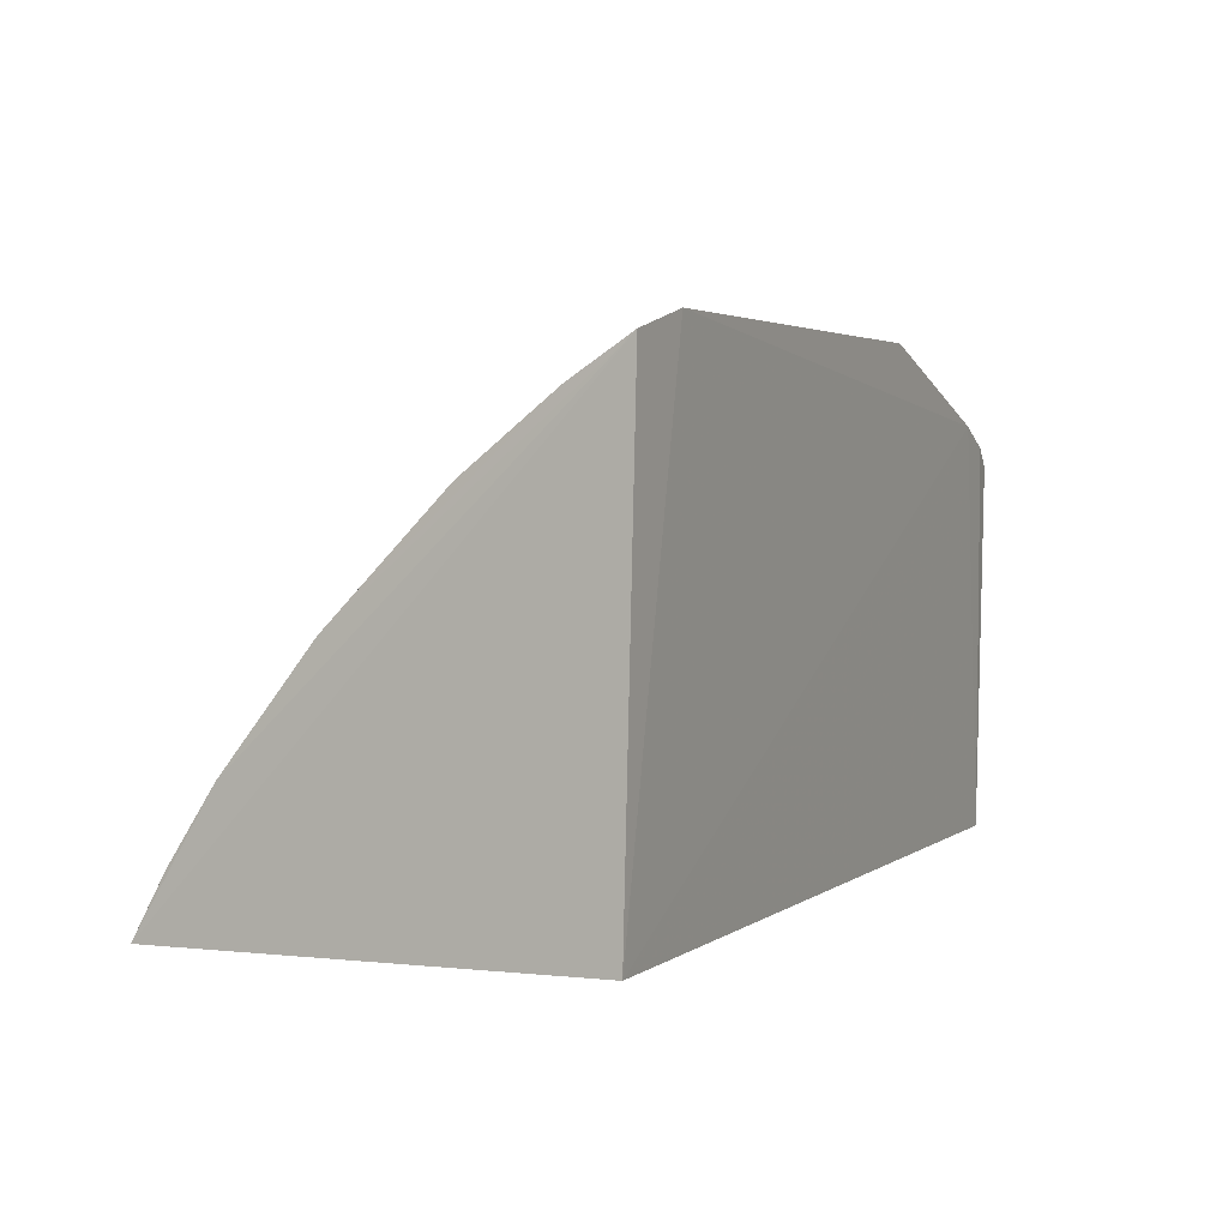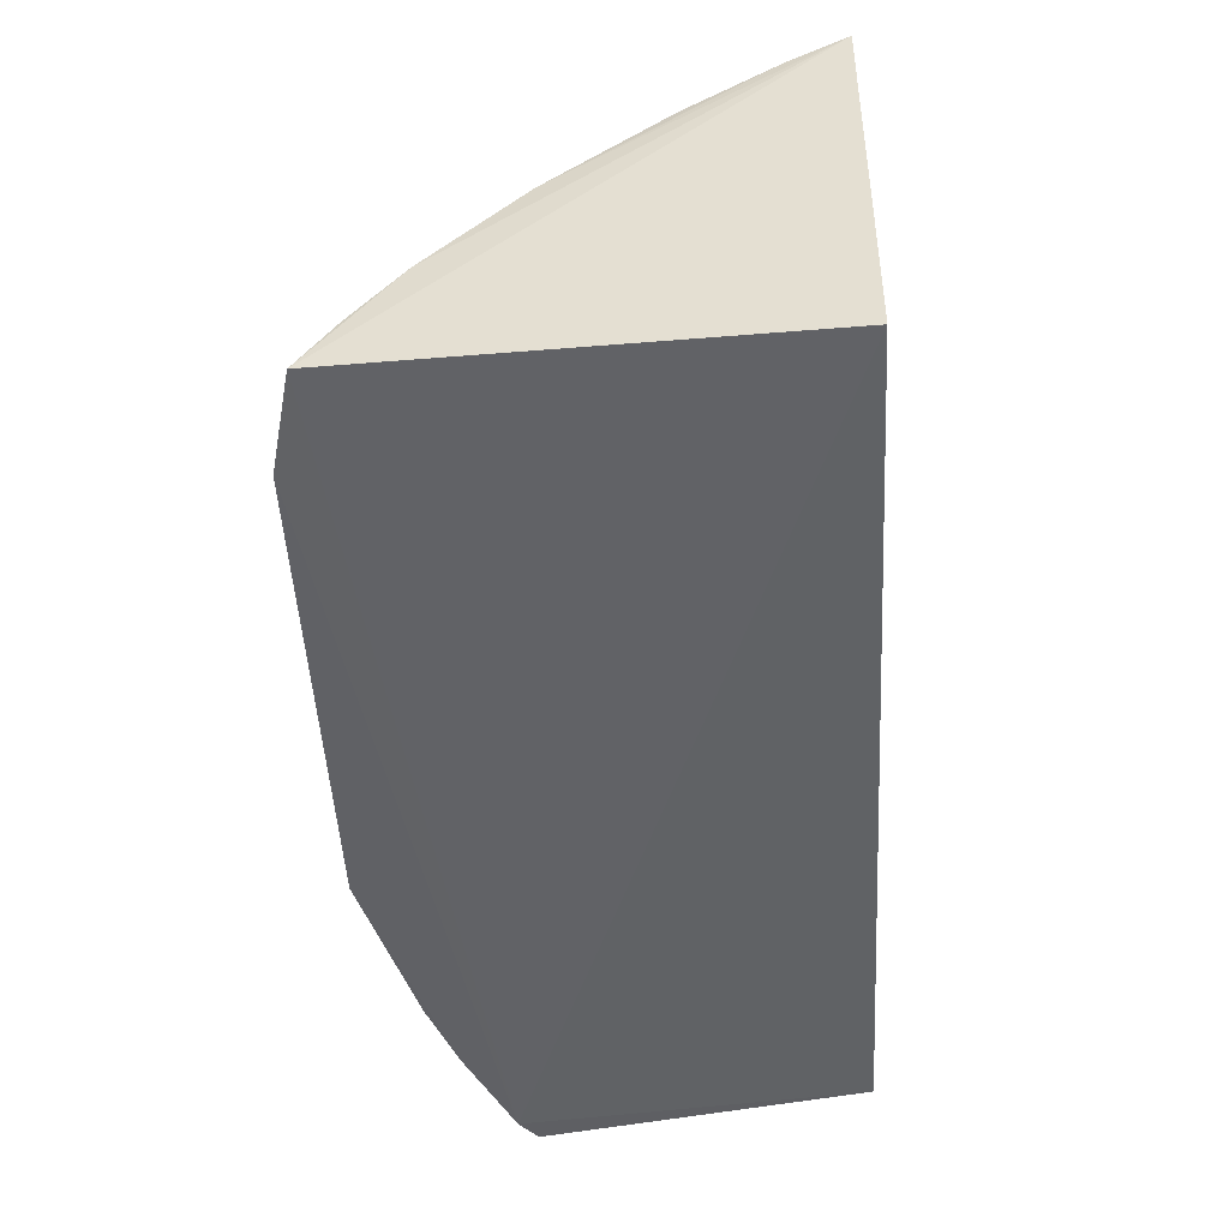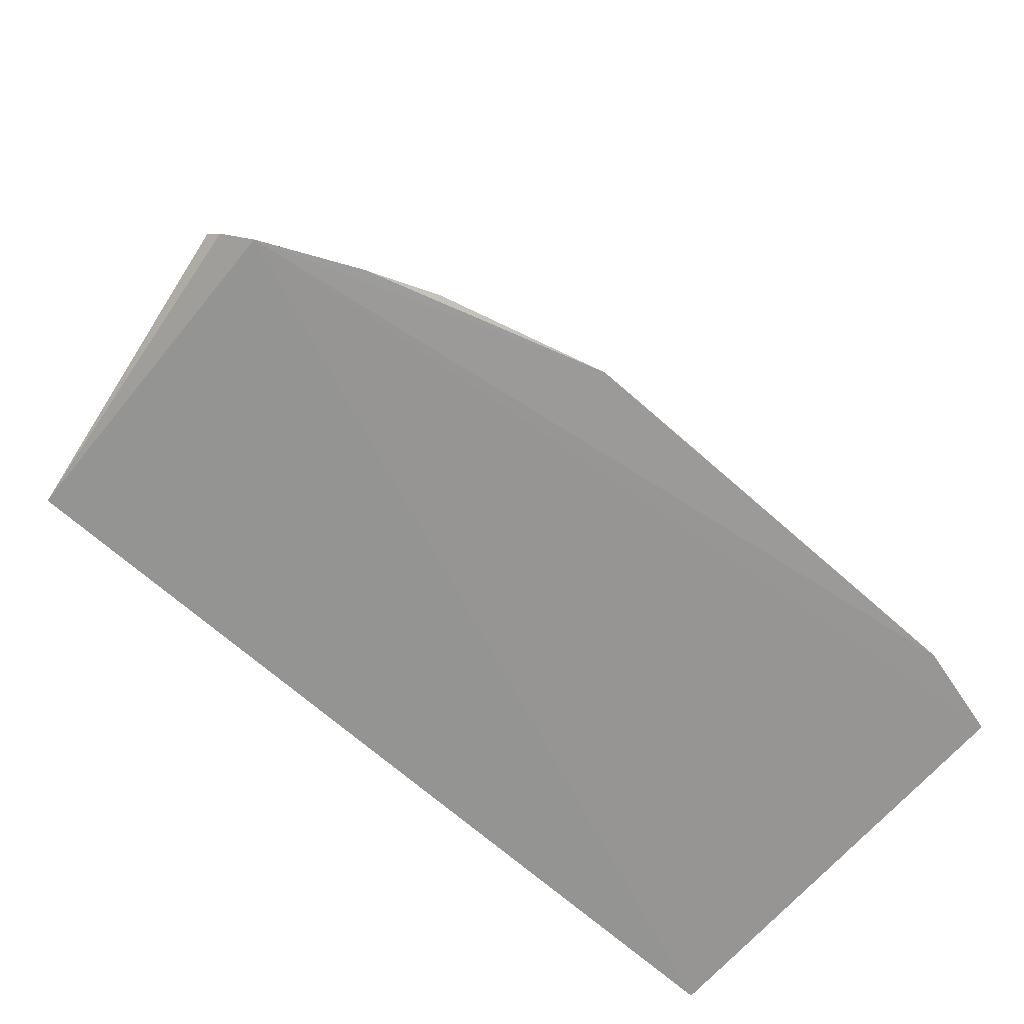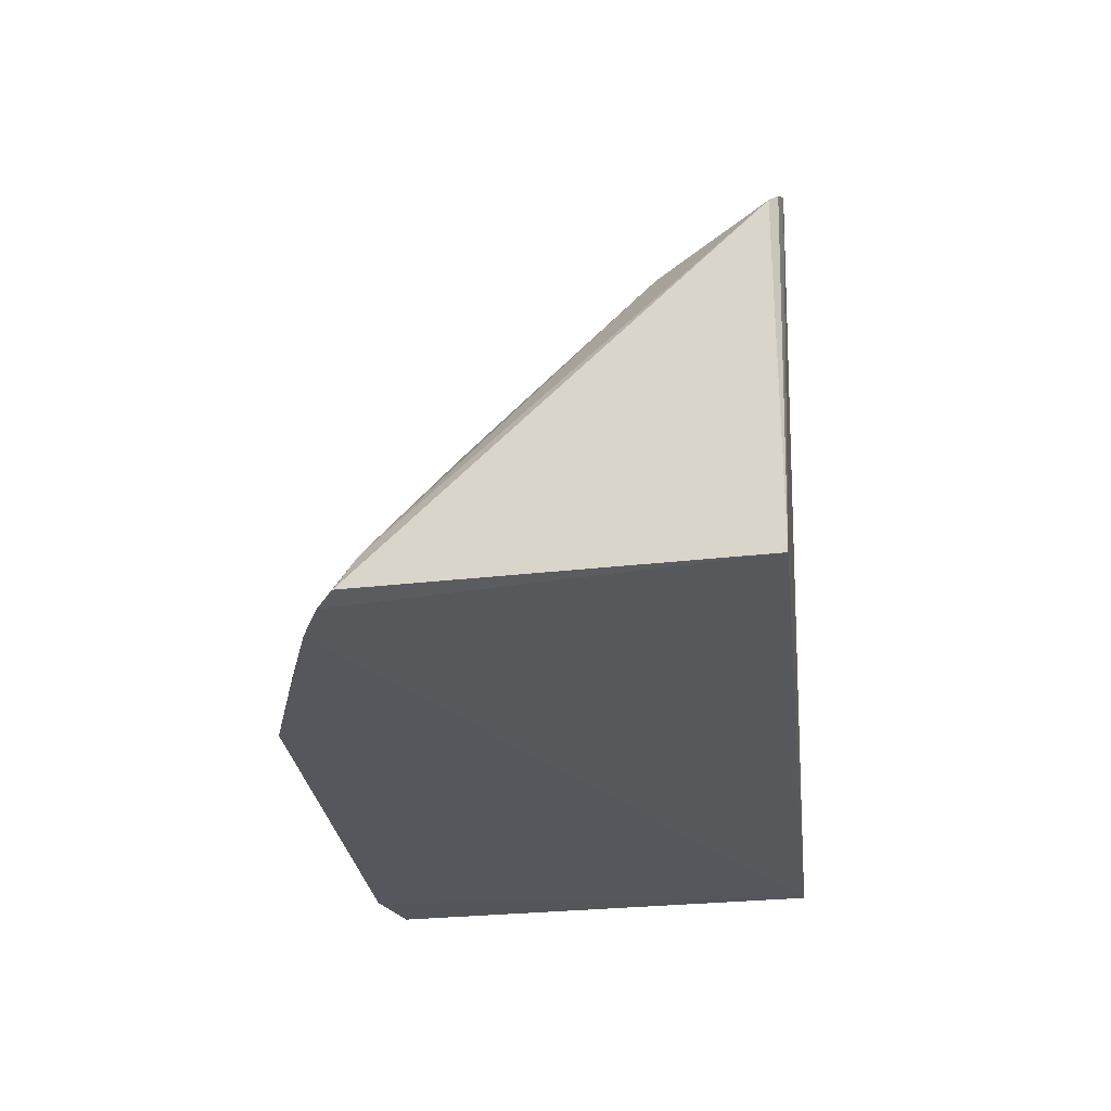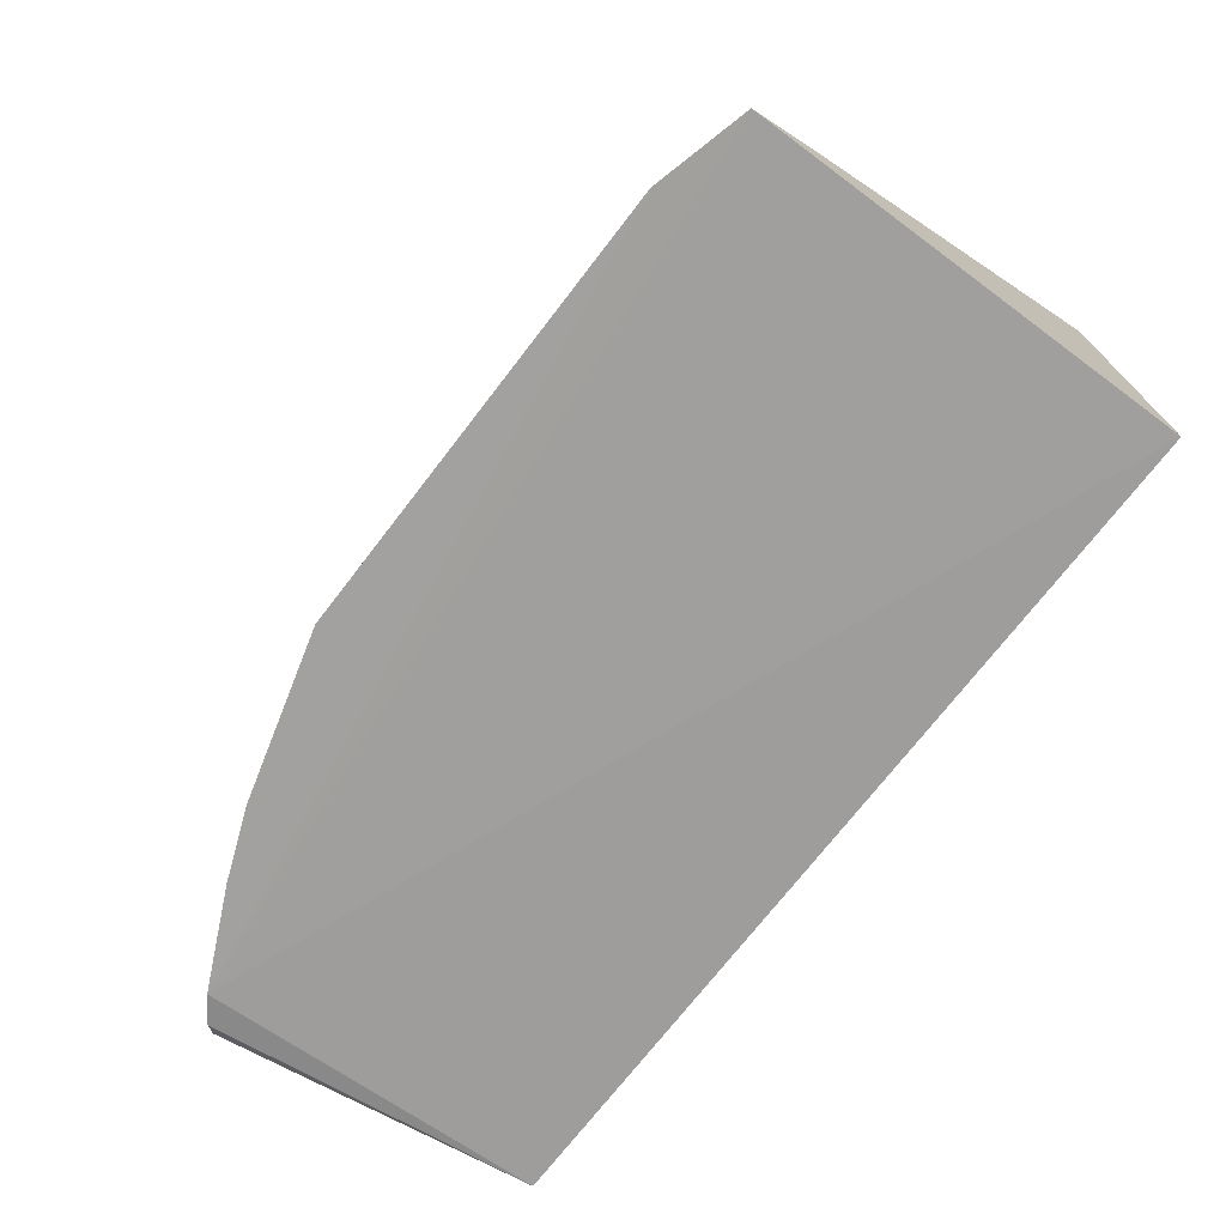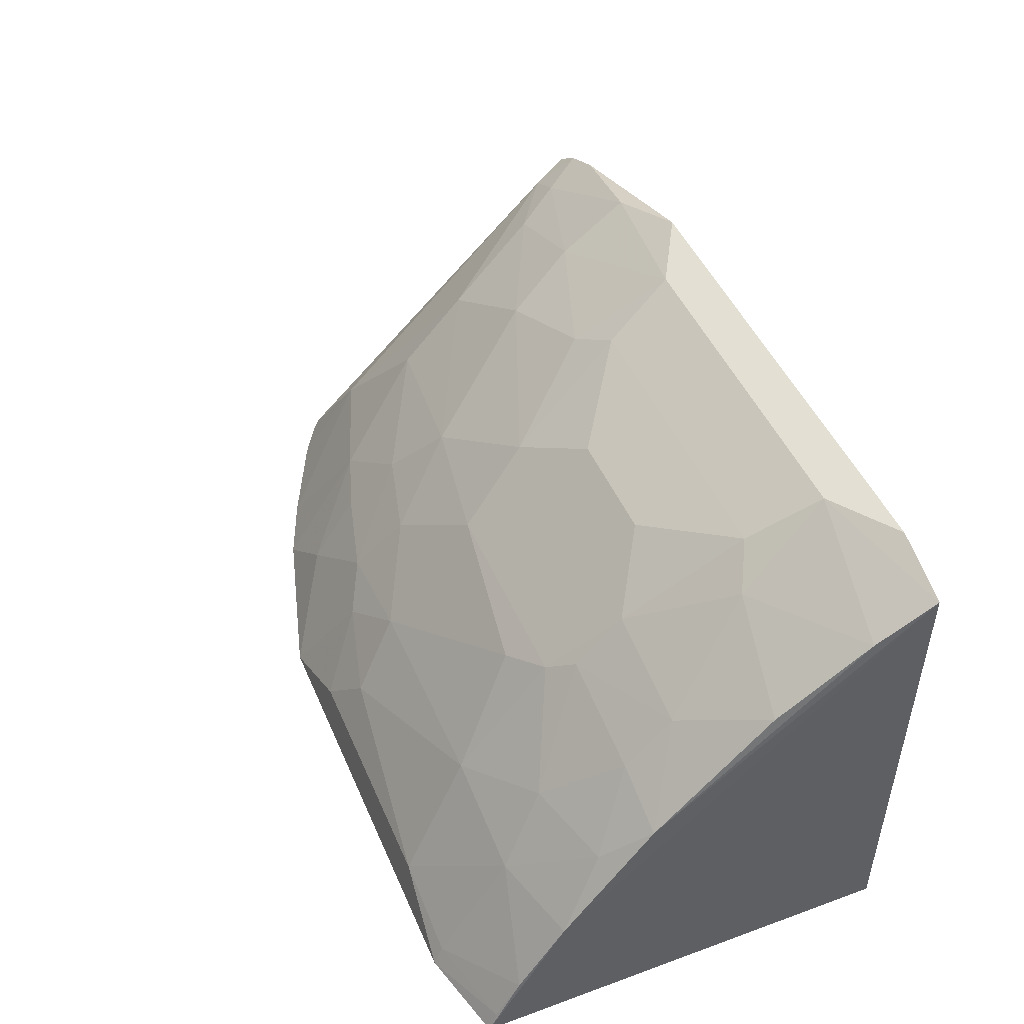
<metadata>
{"format":"obj","ext":"obj","renderer":"f3d","projection":"perspective","resolution":1024,"background":"white","views":[{"elev":3.1,"azim":115.4,"up":"+Y"},{"elev":-50.2,"azim":93.3,"up":"+Y"},{"elev":-68.8,"azim":-41.5,"up":"+Y"},{"elev":-27.6,"azim":-83.3,"up":"+Z"},{"elev":-71.8,"azim":52.5,"up":"+Y"},{"elev":46.8,"azim":67.4,"up":"+Y"}]}
</metadata>
<code>
v 418.8 1082 2100
v 595.6 1083 2055
v 324.6 1994 1295
v -948.6 1837 1216
v -1013 1103 1238
v -199.3 1602 1774
v 461.1 1595 1729
v -1037 1078 1875
v 607.7 1103 1238
v -324.6 1994 1295
v 418.5 1335 1948
v 243.9 1732 1642
v -418.8 1082 2100
v -805.3 1508 1681
v -1103 1103 1823
v 600.6 1974 1220
v -862.3 1876 1214
v 592.1 1200 1991
v 586.7 1772 1507
v 199.3 1602 1774
v -108.6 1818 1555
v -155 1251 2040
v -586.7 1772 1507
v -592.2 1336 1902
v -999.3 1801 1223
v -1087 1087 1842
v -982.1 1292 1767
v 463.5 2010 1215
v 414.6 1116 2081
v 590.4 1120 2038
v 592.2 1336 1902
v 461.4 1686 1640
v 369.6 1859 1468
v 372.1 1464 1860
v 243.9 1642 1732
v 108.6 1818 1555
v 109.2 1556 1819
v -240 1161 2084
v -633.1 1948 1248
v -854.7 1767 1375
v -369.6 1859 1468
v -461.1 1595 1729
v -418.5 1335 1948
v -731.3 1084 2012
v -978.7 1767 1289
v -718.6 1334 1859
v 240 1161 2084
v 588.6 1552 1728
v 594.6 1904 1333
v 545.5 1467 1815
v 288.5 1907 1426
v -199.6 1381 1951
v 199.6 1381 1951
v -463.5 2010 1215
v -899.1 1811 1291
v -811.9 1638 1552
v -630.4 1859 1376
v -288.5 1907 1426
v -243.9 1732 1642
v -545.5 1467 1815
v -372.1 1464 1860
v -328.6 1290 1994
v -592.1 1200 1991
v -858 1080 1961
f 8 2 1
f 9 8 5
f 9 2 8
f 13 8 1
f 16 2 9
f 17 9 5
f 17 5 4
f 25 4 5
f 25 5 15
f 26 15 5
f 26 5 8
f 27 26 8
f 27 15 26
f 28 10 3
f 28 3 16
f 28 16 9
f 28 9 17
f 29 18 11
f 30 1 2
f 30 2 18
f 30 29 1
f 30 18 29
f 31 11 18
f 31 18 2
f 31 2 16
f 33 32 19
f 33 12 32
f 35 12 20
f 35 32 12
f 35 7 32
f 35 34 7
f 35 20 34
f 36 20 12
f 36 21 6
f 36 6 20
f 37 20 6
f 38 13 1
f 45 25 15
f 45 15 27
f 45 4 25
f 46 14 27
f 47 1 29
f 47 38 1
f 47 22 38
f 47 29 11
f 48 32 7
f 48 19 32
f 48 31 16
f 49 33 19
f 49 16 3
f 49 3 33
f 49 48 16
f 49 19 48
f 50 34 11
f 50 11 31
f 50 31 48
f 50 48 7
f 50 7 34
f 51 36 12
f 51 12 33
f 51 33 3
f 51 3 10
f 52 37 6
f 53 34 20
f 53 20 37
f 53 11 34
f 53 47 11
f 53 22 47
f 53 52 22
f 53 37 52
f 54 28 17
f 54 17 39
f 54 39 10
f 54 10 28
f 55 17 4
f 55 45 40
f 55 4 45
f 55 39 17
f 56 23 40
f 56 42 23
f 56 14 42
f 56 40 45
f 56 45 27
f 56 27 14
f 57 40 23
f 57 55 40
f 57 39 55
f 57 23 41
f 57 41 10
f 57 10 39
f 58 10 41
f 58 51 10
f 58 21 36
f 58 36 51
f 59 6 21
f 59 58 41
f 59 21 58
f 59 42 6
f 59 41 23
f 59 23 42
f 60 24 43
f 60 46 24
f 60 42 14
f 60 14 46
f 61 6 42
f 61 60 43
f 61 42 60
f 61 52 6
f 61 43 52
f 62 38 22
f 62 52 43
f 62 22 52
f 62 13 38
f 63 43 24
f 63 62 43
f 63 13 62
f 63 44 13
f 63 46 44
f 63 24 46
f 64 8 13
f 64 13 44
f 64 27 8
f 64 46 27
f 64 44 46

</code>
